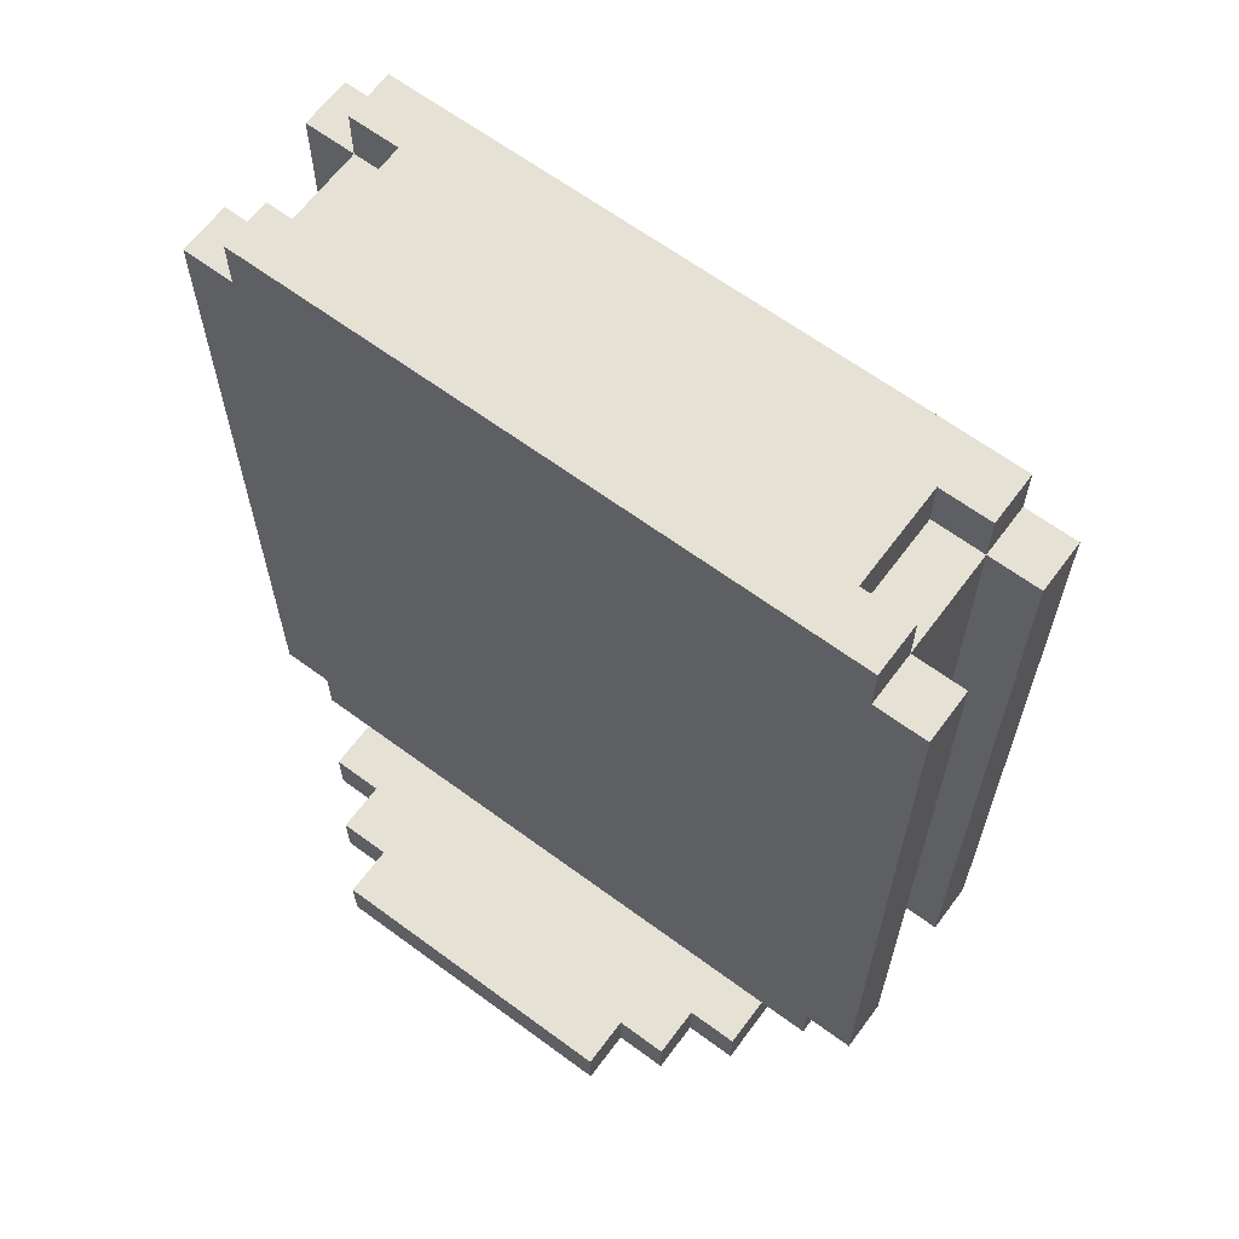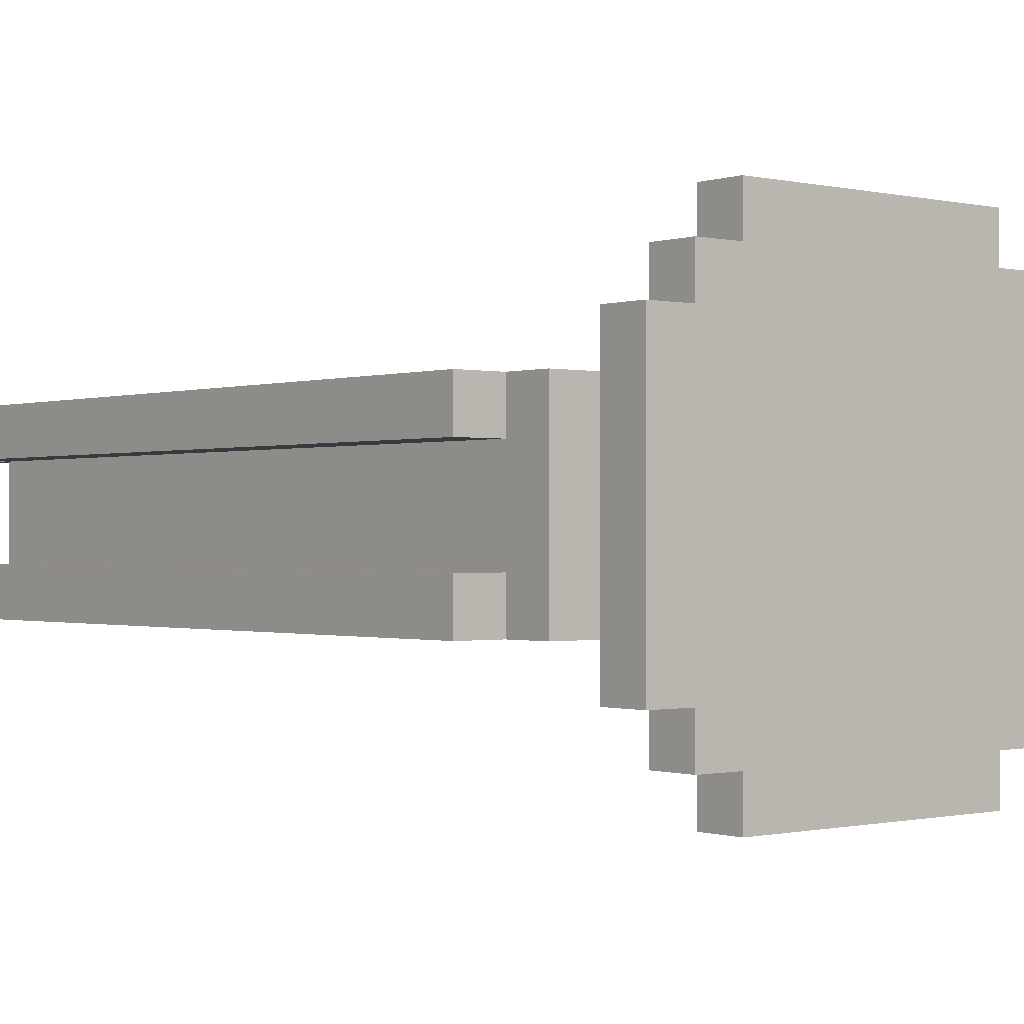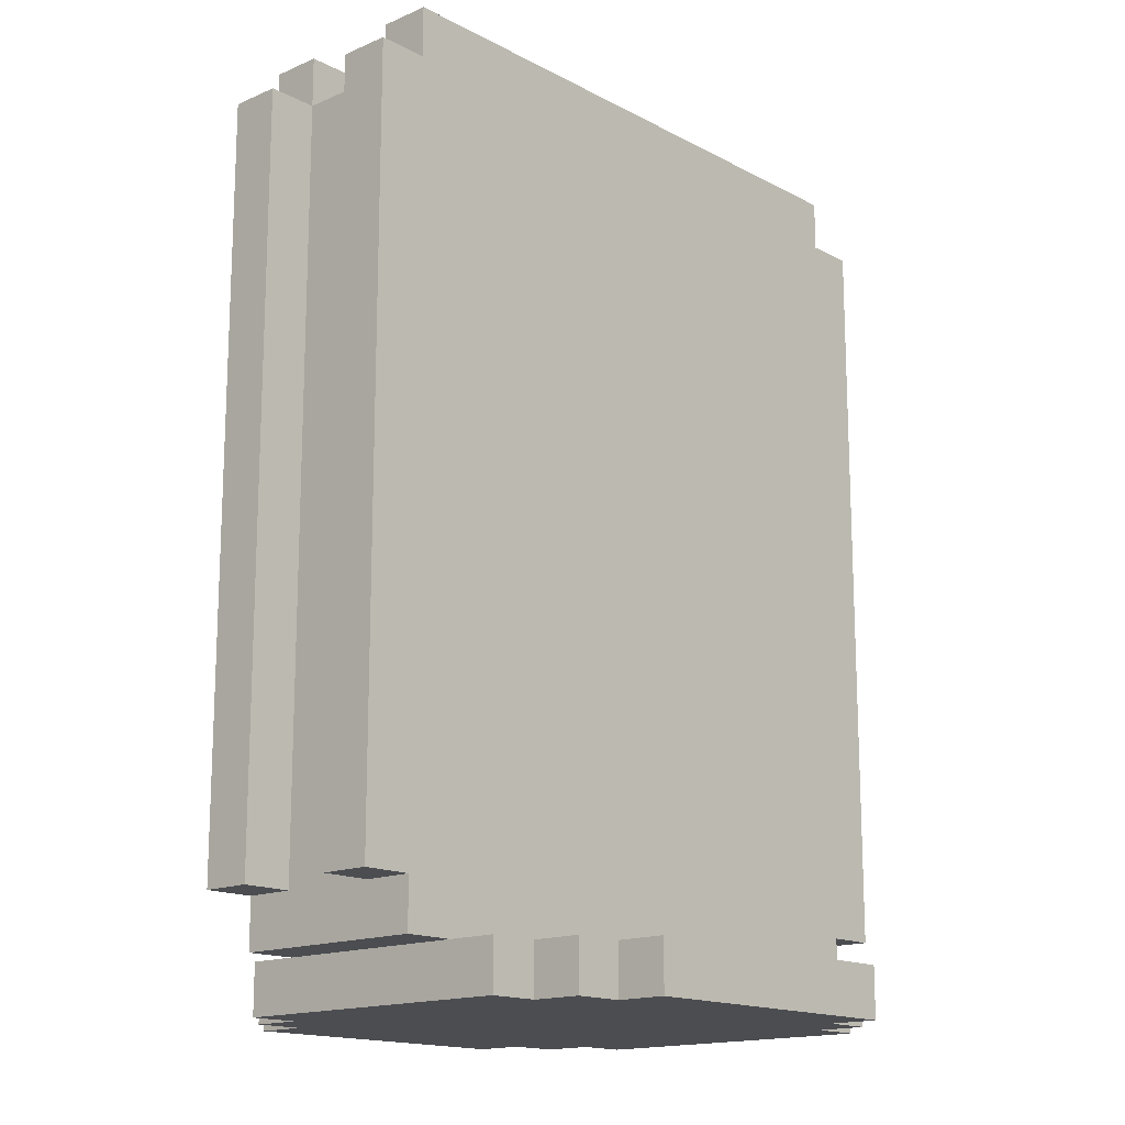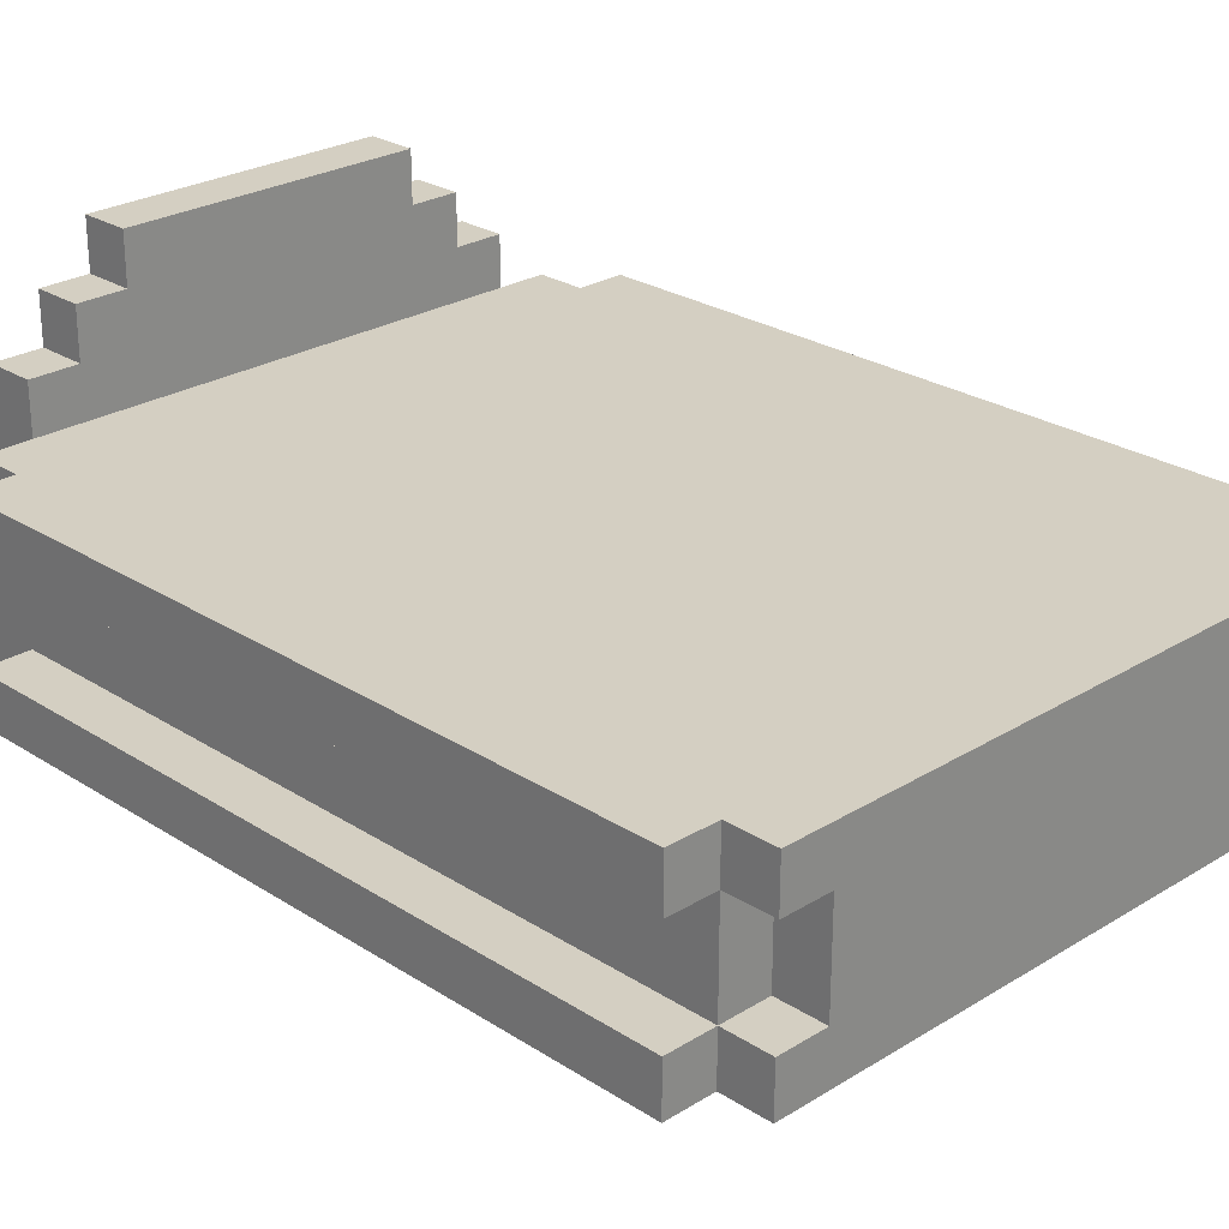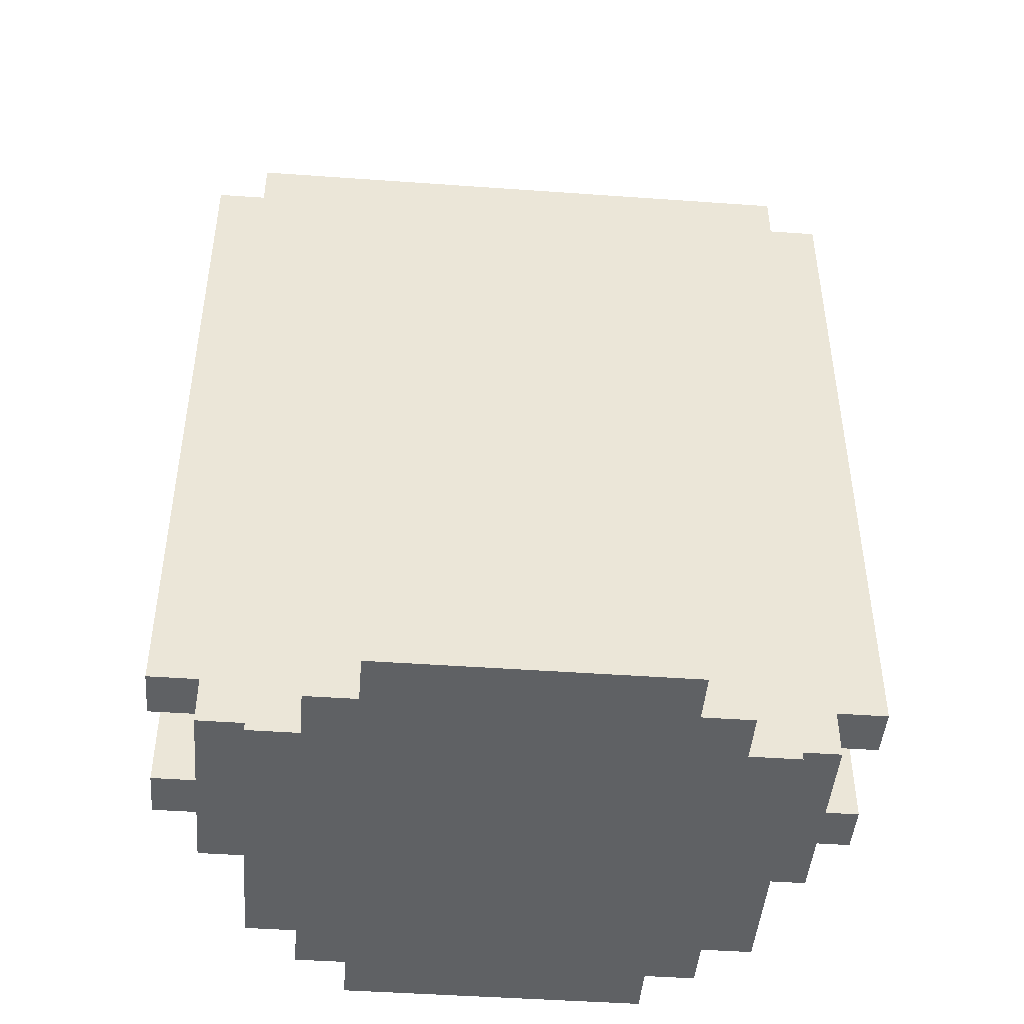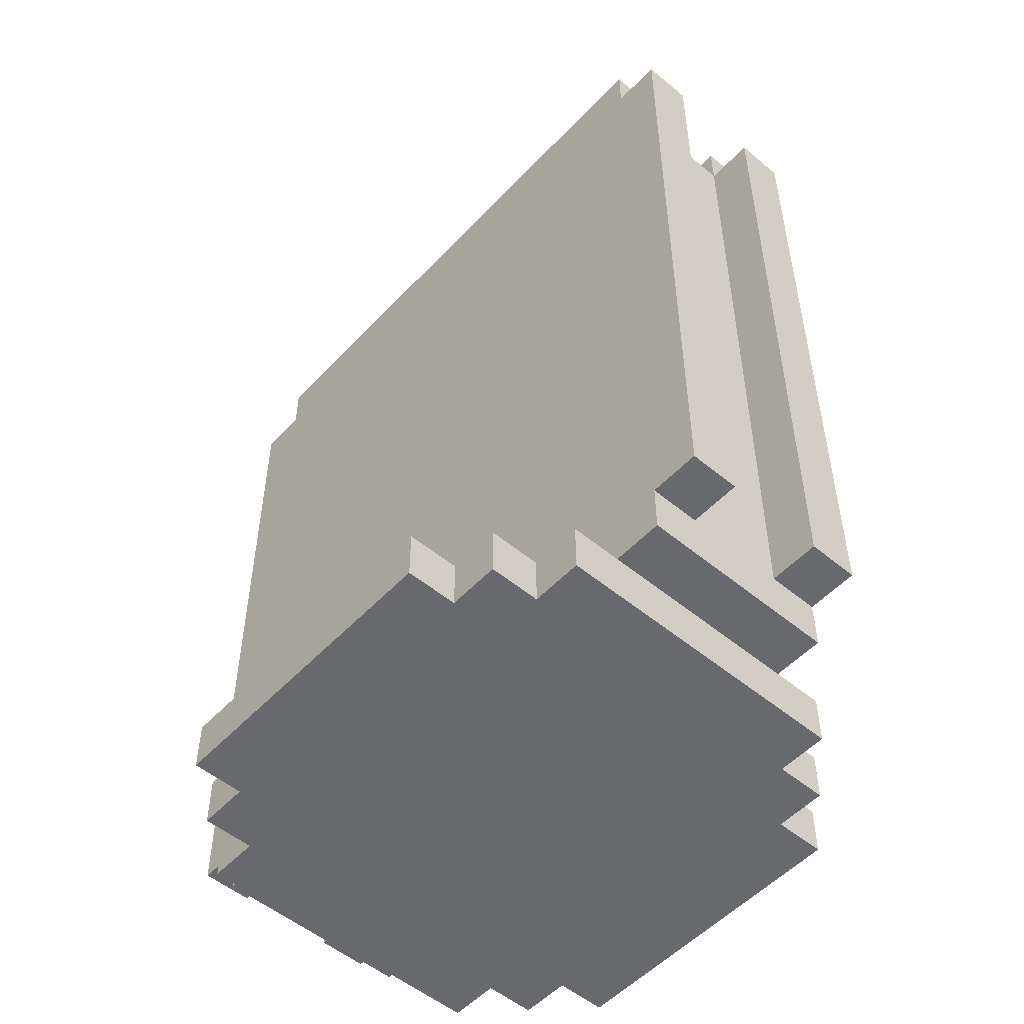
<metadata>
{"format":"obj","ext":"obj","renderer":"f3d","projection":"perspective","resolution":1024,"background":"white","views":[{"elev":64.4,"azim":36.6,"up":"+Y"},{"elev":-0.6,"azim":-40.0,"up":"+Z"},{"elev":-15.7,"azim":132.3,"up":"+Y"},{"elev":25.8,"azim":135.6,"up":"+Z"},{"elev":-45.7,"azim":175.3,"up":"+Y"},{"elev":-52.7,"azim":48.3,"up":"+Y"}]}
</metadata>
<code>
o
v -0.6 0.2 0.2
v -0.6 0.2 0.1
v -0.6 0.2 -0.1
v -0.6 0.2 -0.2
v -0.6 1.7 0.2
v -0.6 1.7 0.1
v -0.6 1.7 -0.1
v -0.6 1.7 -0.2
v -0.5 0.1 0.2
v -0.5 0.1 0.1
v -0.5 0.1 -0.1
v -0.5 0.1 -0.2
v -0.5 0.2 0.2
v -0.5 0.2 0.1
v -0.5 0.2 -0.1
v -0.5 0.2 -0.2
v -0.5 1.6 0
v -0.5 1.6 -0.1
v -0.5 1.7 0.2
v -0.5 1.7 0.1
v -0.5 1.7 0
v -0.5 1.7 -0.1
v -0.5 1.7 -0.2
v -0.5 1.8 0.2
v -0.5 1.8 0.1
v -0.5 1.8 -0.1
v -0.5 1.8 -0.2
v -0.4 0 0.3
v -0.4 0 -0.3
v -0.4 0.1 0.3
v -0.4 0.1 0.2
v -0.4 0.1 0.1
v -0.4 0.1 -0.1
v -0.4 0.1 -0.2
v -0.4 0.1 -0.3
v -0.4 1.7 0.1
v -0.4 1.7 0
v -0.4 1.7 -0.1
v -0.4 1.8 0.1
v -0.4 1.8 0
v -0.4 1.8 -0.1
v -0.3 0 0.4
v -0.3 0 0.3
v -0.3 0 -0.3
v -0.3 0 -0.4
v -0.3 0.1 0.4
v -0.3 0.1 0.3
v -0.3 0.1 -0.3
v -0.3 0.1 -0.4
v -0.2 0 0.5
v -0.2 0 0.4
v -0.2 0 -0.4
v -0.2 0 -0.5
v -0.2 0.1 0.5
v -0.2 0.1 0.4
v -0.2 0.1 -0.4
v -0.2 0.1 -0.5
v 0.4 0 0.5
v 0.4 0 0.4
v 0.4 0 -0.4
v 0.4 0 -0.5
v 0.4 0.1 0.5
v 0.4 0.1 0.4
v 0.4 0.1 -0.4
v 0.4 0.1 -0.5
v 0.5 0 0.4
v 0.5 0 0.3
v 0.5 0 -0.3
v 0.5 0 -0.4
v 0.5 0.1 0.4
v 0.5 0.1 0.3
v 0.5 0.1 -0.3
v 0.5 0.1 -0.4
v 0.6 0 0.3
v 0.6 0 -0.3
v 0.6 0.1 0.3
v 0.6 0.1 0.2
v 0.6 0.1 0.1
v 0.6 0.1 -0.1
v 0.6 0.1 -0.2
v 0.6 0.1 -0.3
v 0.6 1.7 0.1
v 0.6 1.7 -0.1
v 0.6 1.8 0.1
v 0.6 1.8 -0.1
v 0.7 0.1 0.2
v 0.7 0.1 0.1
v 0.7 0.1 -0.1
v 0.7 0.1 -0.2
v 0.7 0.2 0.2
v 0.7 0.2 0.1
v 0.7 0.2 -0.1
v 0.7 0.2 -0.2
v 0.7 1.7 0.2
v 0.7 1.7 0.1
v 0.7 1.7 -0.1
v 0.7 1.7 -0.2
v 0.7 1.8 0.2
v 0.7 1.8 0.1
v 0.7 1.8 -0.1
v 0.7 1.8 -0.2
v 0.8 0.2 0.2
v 0.8 0.2 0.1
v 0.8 0.2 -0.1
v 0.8 0.2 -0.2
v 0.8 1.7 0.2
v 0.8 1.7 0.1
v 0.8 1.7 -0.1
v 0.8 1.7 -0.2
v -0.2 0 0.5
v -0.2 0.1 0.5
v 0.4 0 0.5
v 0.4 0.1 0.5
v -0.3 0 0.4
v -0.3 0.1 0.4
v -0.2 0 0.4
v -0.2 0.1 0.4
v 0.4 0 0.4
v 0.4 0.1 0.4
v 0.5 0 0.4
v 0.5 0.1 0.4
v -0.4 0 0.3
v -0.4 0.1 0.3
v -0.3 0 0.3
v -0.3 0.1 0.3
v 0.5 0 0.3
v 0.5 0.1 0.3
v 0.6 0 0.3
v 0.6 0.1 0.3
v -0.6 0.2 0.2
v -0.6 1.7 0.2
v -0.5 0.1 0.2
v -0.5 0.2 0.2
v -0.5 1.7 0.2
v -0.5 1.8 0.2
v -0.4 0.1 0.2
v 0.6 0.1 0.2
v 0.7 0.1 0.2
v 0.7 0.2 0.2
v 0.7 1.7 0.2
v 0.7 1.8 0.2
v 0.8 0.2 0.2
v 0.8 1.7 0.2
v -0.6 0.2 -0.1
v -0.6 1.7 -0.1
v -0.5 0.2 -0.1
v -0.5 1.6 -0.1
v -0.5 1.7 -0.1
v -0.5 1.8 -0.1
v -0.4 1.7 -0.1
v -0.4 1.8 -0.1
v 0.6 1.7 -0.1
v 0.6 1.8 -0.1
v 0.7 0.2 -0.1
v 0.7 1.7 -0.1
v 0.7 1.8 -0.1
v 0.8 0.2 -0.1
v 0.8 1.7 -0.1
v -0.6 0.2 0.1
v -0.6 1.7 0.1
v -0.5 0.2 0.1
v -0.5 1.7 0.1
v -0.5 1.8 0.1
v -0.4 1.7 0.1
v -0.4 1.8 0.1
v 0.6 1.7 0.1
v 0.6 1.8 0.1
v 0.7 0.2 0.1
v 0.7 1.7 0.1
v 0.7 1.8 0.1
v 0.8 0.2 0.1
v 0.8 1.7 0.1
v -0.6 0.2 -0.2
v -0.6 1.7 -0.2
v -0.5 0.1 -0.2
v -0.5 0.2 -0.2
v -0.5 1.7 -0.2
v -0.5 1.8 -0.2
v -0.4 0.1 -0.2
v 0.6 0.1 -0.2
v 0.7 0.1 -0.2
v 0.7 0.2 -0.2
v 0.7 1.7 -0.2
v 0.7 1.8 -0.2
v 0.8 0.2 -0.2
v 0.8 1.7 -0.2
v -0.4 0 -0.3
v -0.4 0.1 -0.3
v -0.3 0 -0.3
v -0.3 0.1 -0.3
v 0.5 0 -0.3
v 0.5 0.1 -0.3
v 0.6 0 -0.3
v 0.6 0.1 -0.3
v -0.3 0 -0.4
v -0.3 0.1 -0.4
v -0.2 0 -0.4
v -0.2 0.1 -0.4
v 0.4 0 -0.4
v 0.4 0.1 -0.4
v 0.5 0 -0.4
v 0.5 0.1 -0.4
v -0.2 0 -0.5
v -0.2 0.1 -0.5
v 0.4 0 -0.5
v 0.4 0.1 -0.5
v -0.2 0 0.5
v 0.4 0 0.5
v -0.3 0 0.4
v -0.2 0 0.4
v 0.4 0 0.4
v 0.5 0 0.4
v -0.4 0 0.3
v -0.3 0 0.3
v 0.5 0 0.3
v 0.6 0 0.3
v -0.4 0 -0.3
v -0.3 0 -0.3
v 0.5 0 -0.3
v 0.6 0 -0.3
v -0.3 0 -0.4
v -0.2 0 -0.4
v 0.4 0 -0.4
v 0.5 0 -0.4
v -0.2 0 -0.5
v 0.4 0 -0.5
v -0.5 0.1 0.2
v -0.4 0.1 0.2
v 0.6 0.1 0.2
v 0.7 0.1 0.2
v -0.5 0.1 0.1
v -0.4 0.1 0.1
v 0.6 0.1 0.1
v 0.7 0.1 0.1
v -0.5 0.1 -0.1
v -0.4 0.1 -0.1
v 0.6 0.1 -0.1
v 0.7 0.1 -0.1
v -0.5 0.1 -0.2
v -0.4 0.1 -0.2
v 0.6 0.1 -0.2
v 0.7 0.1 -0.2
v -0.6 0.2 0.2
v -0.5 0.2 0.2
v 0.7 0.2 0.2
v 0.8 0.2 0.2
v -0.6 0.2 0.1
v -0.5 0.2 0.1
v 0.7 0.2 0.1
v 0.8 0.2 0.1
v -0.6 0.2 -0.1
v -0.5 0.2 -0.1
v 0.7 0.2 -0.1
v 0.8 0.2 -0.1
v -0.6 0.2 -0.2
v -0.5 0.2 -0.2
v 0.7 0.2 -0.2
v 0.8 0.2 -0.2
v -0.2 0.1 0.5
v 0.4 0.1 0.5
v -0.3 0.1 0.4
v -0.2 0.1 0.4
v 0.4 0.1 0.4
v 0.5 0.1 0.4
v -0.4 0.1 0.3
v -0.3 0.1 0.3
v 0.5 0.1 0.3
v 0.6 0.1 0.3
v -0.4 0.1 0.2
v 0.6 0.1 0.2
v -0.4 0.1 -0.2
v 0.6 0.1 -0.2
v -0.4 0.1 -0.3
v -0.3 0.1 -0.3
v 0.5 0.1 -0.3
v 0.6 0.1 -0.3
v -0.3 0.1 -0.4
v -0.2 0.1 -0.4
v 0.4 0.1 -0.4
v 0.5 0.1 -0.4
v -0.2 0.1 -0.5
v 0.4 0.1 -0.5
v -0.6 1.7 0.2
v -0.5 1.7 0.2
v 0.7 1.7 0.2
v 0.8 1.7 0.2
v -0.6 1.7 0.1
v -0.5 1.7 0.1
v -0.4 1.7 0.1
v 0.6 1.7 0.1
v 0.7 1.7 0.1
v 0.8 1.7 0.1
v -0.5 1.7 0
v -0.4 1.7 0
v -0.6 1.7 -0.1
v -0.5 1.7 -0.1
v -0.4 1.7 -0.1
v 0.6 1.7 -0.1
v 0.7 1.7 -0.1
v 0.8 1.7 -0.1
v -0.6 1.7 -0.2
v -0.5 1.7 -0.2
v 0.7 1.7 -0.2
v 0.8 1.7 -0.2
v -0.5 1.8 0.2
v 0.7 1.8 0.2
v -0.5 1.8 0.1
v -0.4 1.8 0.1
v 0.6 1.8 0.1
v 0.7 1.8 0.1
v -0.4 1.8 0
v -0.3 1.8 0
v -0.5 1.8 -0.1
v -0.4 1.8 -0.1
v -0.3 1.8 -0.1
v 0.6 1.8 -0.1
v 0.7 1.8 -0.1
v -0.5 1.8 -0.2
v 0.7 1.8 -0.2
f 5 2 1
f 6 2 5
f 7 4 3
f 8 4 7
f 13 10 9
f 14 11 10
f 14 10 13
f 15 12 11
f 15 11 14
f 16 12 15
f 17 15 14
f 18 15 17
f 20 17 14
f 21 18 17
f 21 17 20
f 22 18 21
f 24 20 19
f 25 20 24
f 26 23 22
f 27 23 26
f 30 29 28
f 31 29 30
f 32 29 31
f 33 29 32
f 34 29 33
f 35 29 34
f 39 37 36
f 40 38 37
f 40 37 39
f 41 38 40
f 46 43 42
f 47 43 46
f 48 45 44
f 49 45 48
f 54 51 50
f 55 51 54
f 56 53 52
f 57 53 56
f 58 59 62
f 62 59 63
f 60 61 64
f 64 61 65
f 66 67 70
f 70 67 71
f 68 69 72
f 72 69 73
f 74 75 76
f 76 75 77
f 77 75 78
f 78 75 79
f 79 75 80
f 80 75 81
f 82 83 84
f 84 83 85
f 86 87 90
f 87 88 91
f 90 87 91
f 88 89 92
f 91 88 92
f 92 89 93
f 91 92 95
f 95 92 96
f 94 95 98
f 98 95 99
f 96 97 100
f 100 97 101
f 102 103 106
f 106 103 107
f 104 105 108
f 108 105 109
f 112 111 110
f 113 111 112
f 116 115 114
f 117 115 116
f 120 119 118
f 121 119 120
f 124 123 122
f 125 123 124
f 128 127 126
f 129 127 128
f 133 131 130
f 134 131 133
f 136 133 132
f 136 135 134
f 136 134 133
f 137 135 136
f 138 135 137
f 139 135 138
f 140 135 139
f 141 135 140
f 142 140 139
f 143 140 142
f 146 145 144
f 147 145 146
f 148 145 147
f 150 149 148
f 151 149 150
f 155 153 152
f 156 153 155
f 157 155 154
f 158 155 157
f 159 160 161
f 161 160 162
f 162 163 164
f 164 163 165
f 166 167 169
f 169 167 170
f 168 169 171
f 171 169 172
f 173 174 176
f 176 174 177
f 175 176 179
f 177 178 179
f 176 177 179
f 179 178 180
f 180 178 181
f 181 178 182
f 182 178 183
f 183 178 184
f 182 183 185
f 185 183 186
f 187 188 189
f 189 188 190
f 191 192 193
f 193 192 194
f 195 196 197
f 197 196 198
f 199 200 201
f 201 200 202
f 203 204 205
f 205 204 206
f 210 208 207
f 211 208 210
f 214 210 209
f 214 212 211
f 214 211 210
f 215 212 214
f 217 214 213
f 217 216 215
f 217 215 214
f 218 216 217
f 219 216 218
f 220 216 219
f 221 219 218
f 222 219 221
f 223 219 222
f 224 219 223
f 225 223 222
f 226 223 225
f 231 228 227
f 232 228 231
f 233 230 229
f 234 230 233
f 235 232 231
f 236 232 235
f 237 234 233
f 238 234 237
f 239 236 235
f 240 236 239
f 241 238 237
f 242 238 241
f 247 244 243
f 248 244 247
f 249 246 245
f 250 246 249
f 255 252 251
f 256 252 255
f 257 254 253
f 258 254 257
f 259 260 262
f 262 260 263
f 261 262 266
f 263 264 266
f 262 263 266
f 266 264 267
f 265 266 269
f 267 268 269
f 266 267 269
f 269 268 270
f 271 272 273
f 273 272 274
f 274 272 275
f 275 272 276
f 274 275 277
f 277 275 278
f 278 275 279
f 279 275 280
f 278 279 281
f 281 279 282
f 283 284 287
f 287 284 288
f 285 286 291
f 291 286 292
f 288 289 293
f 293 289 294
f 293 294 296
f 296 294 297
f 290 291 298
f 298 291 299
f 295 296 301
f 301 296 302
f 299 300 303
f 303 300 304
f 305 306 307
f 307 306 308
f 308 306 309
f 309 306 310
f 308 309 311
f 311 309 312
f 311 312 314
f 312 309 315
f 314 312 315
f 315 309 316
f 313 314 318
f 316 317 318
f 315 316 318
f 314 315 318
f 318 317 319

</code>
